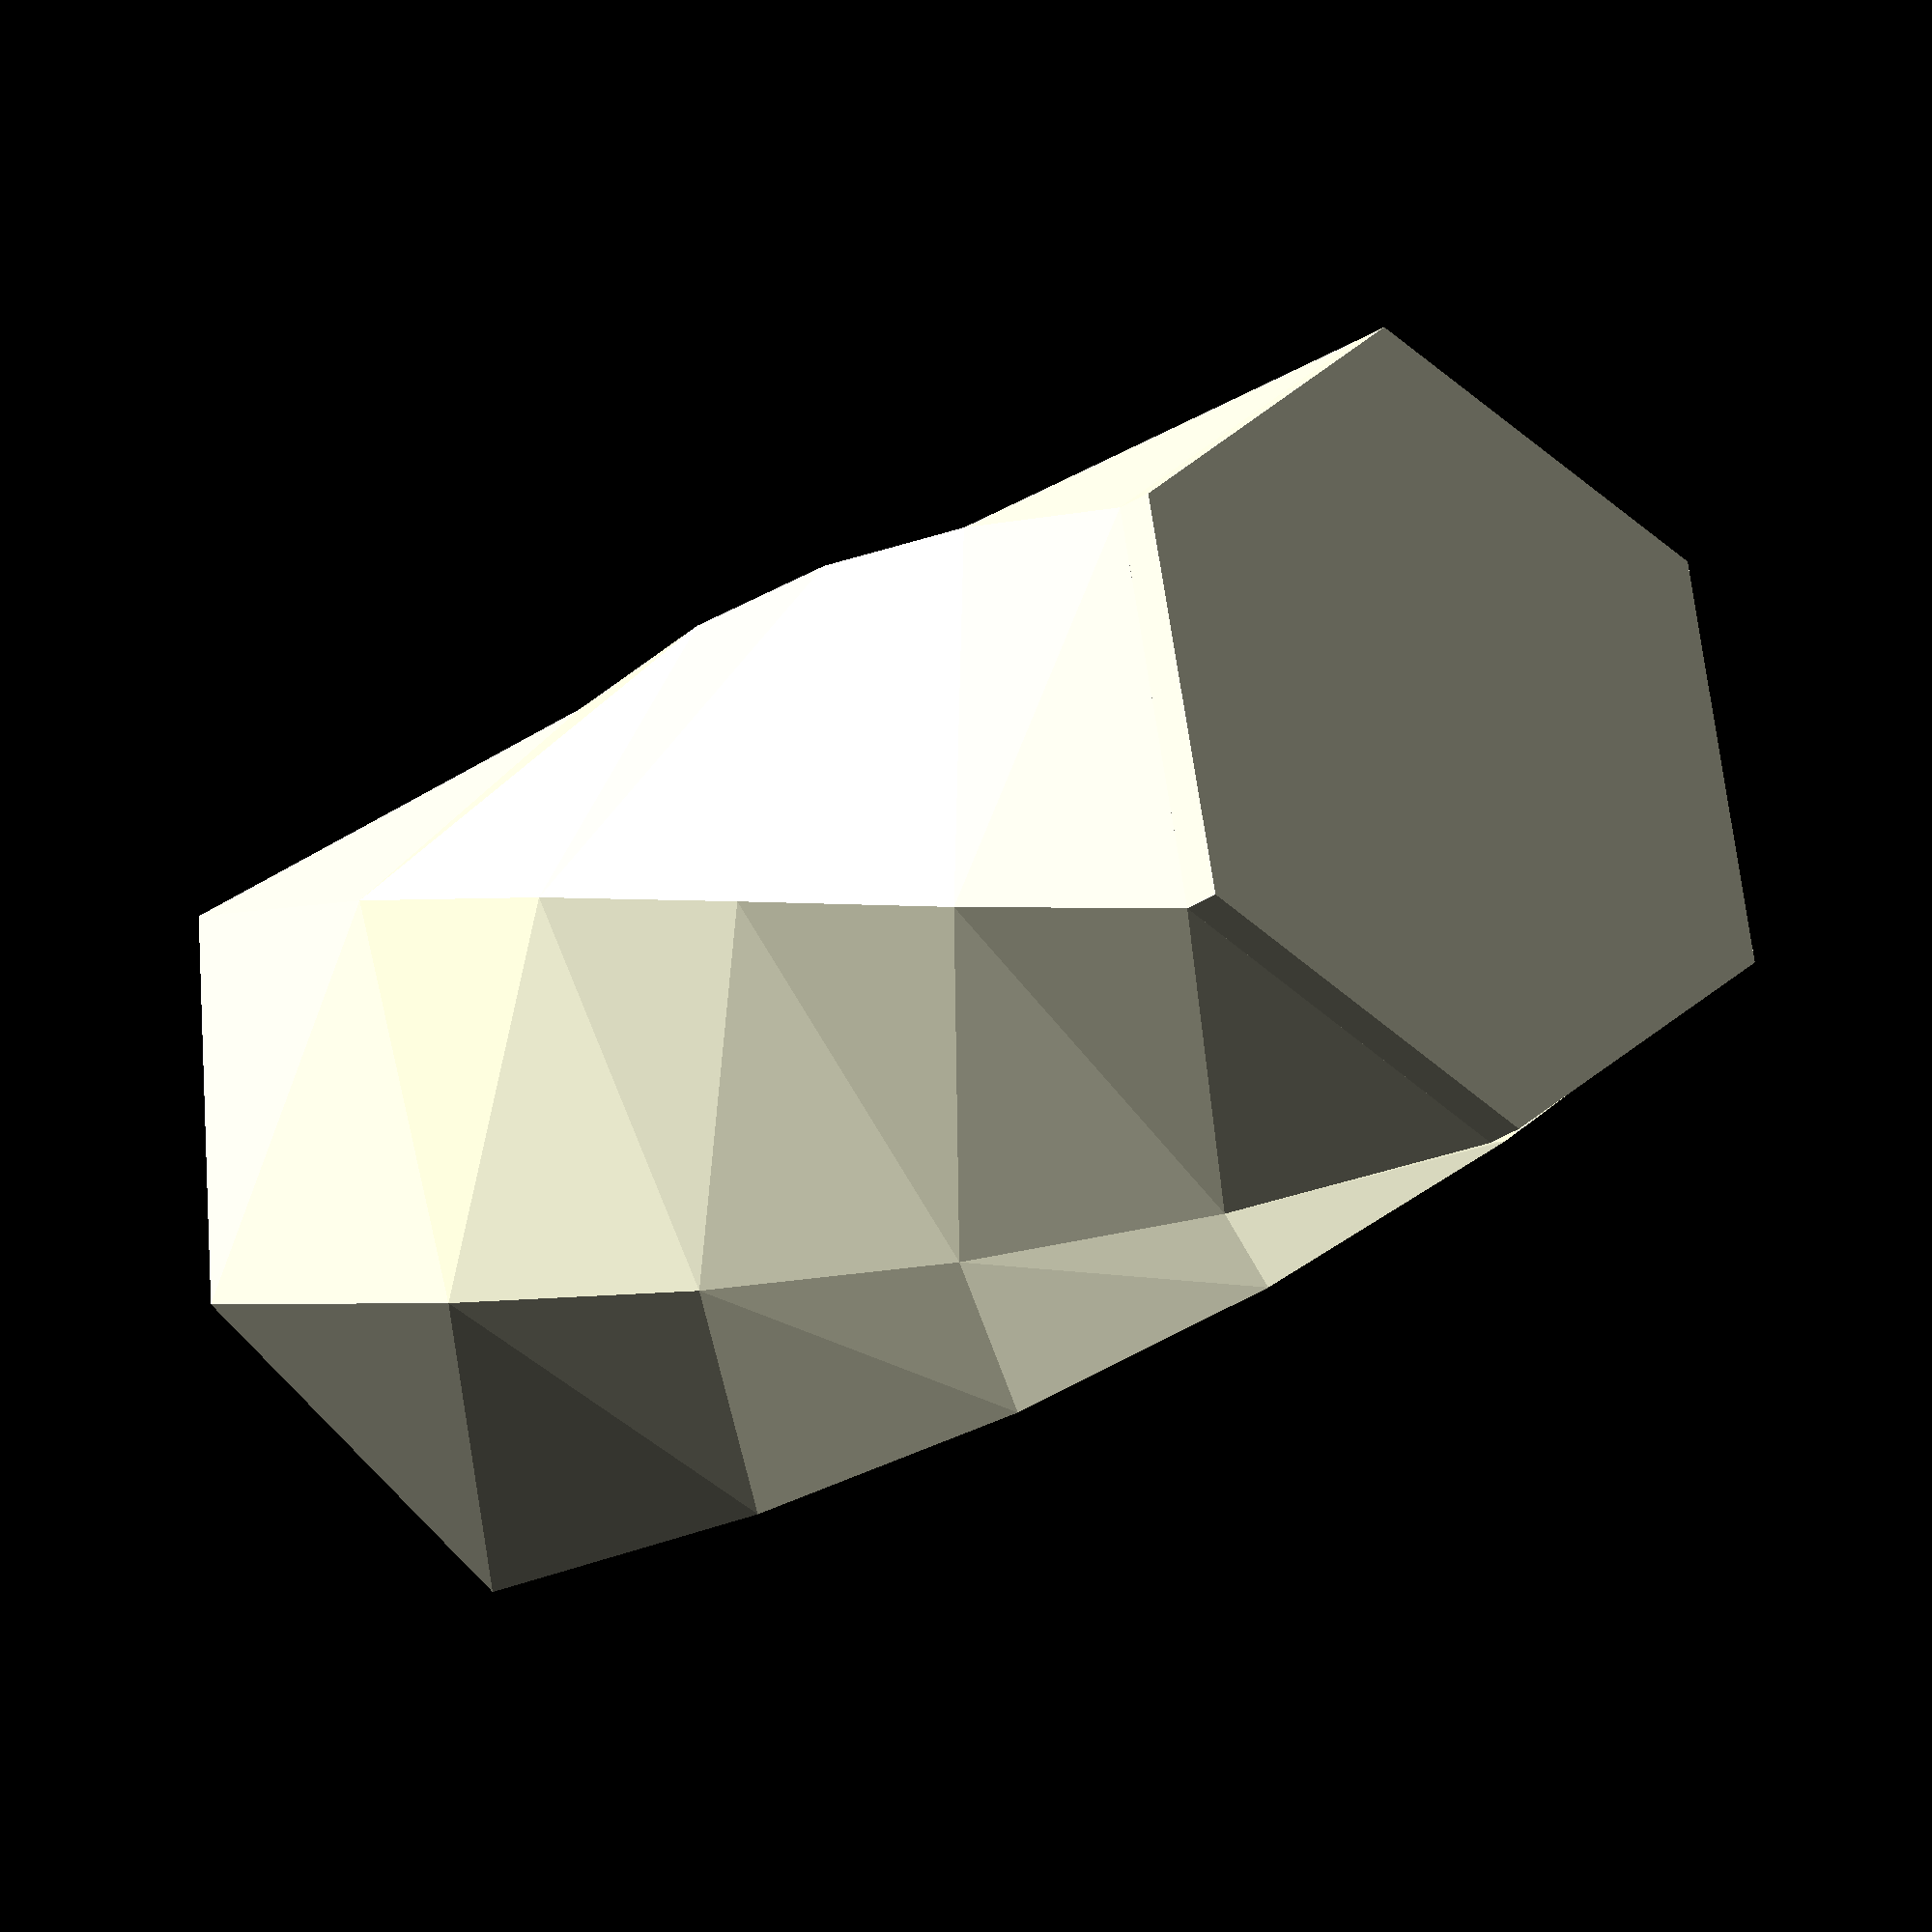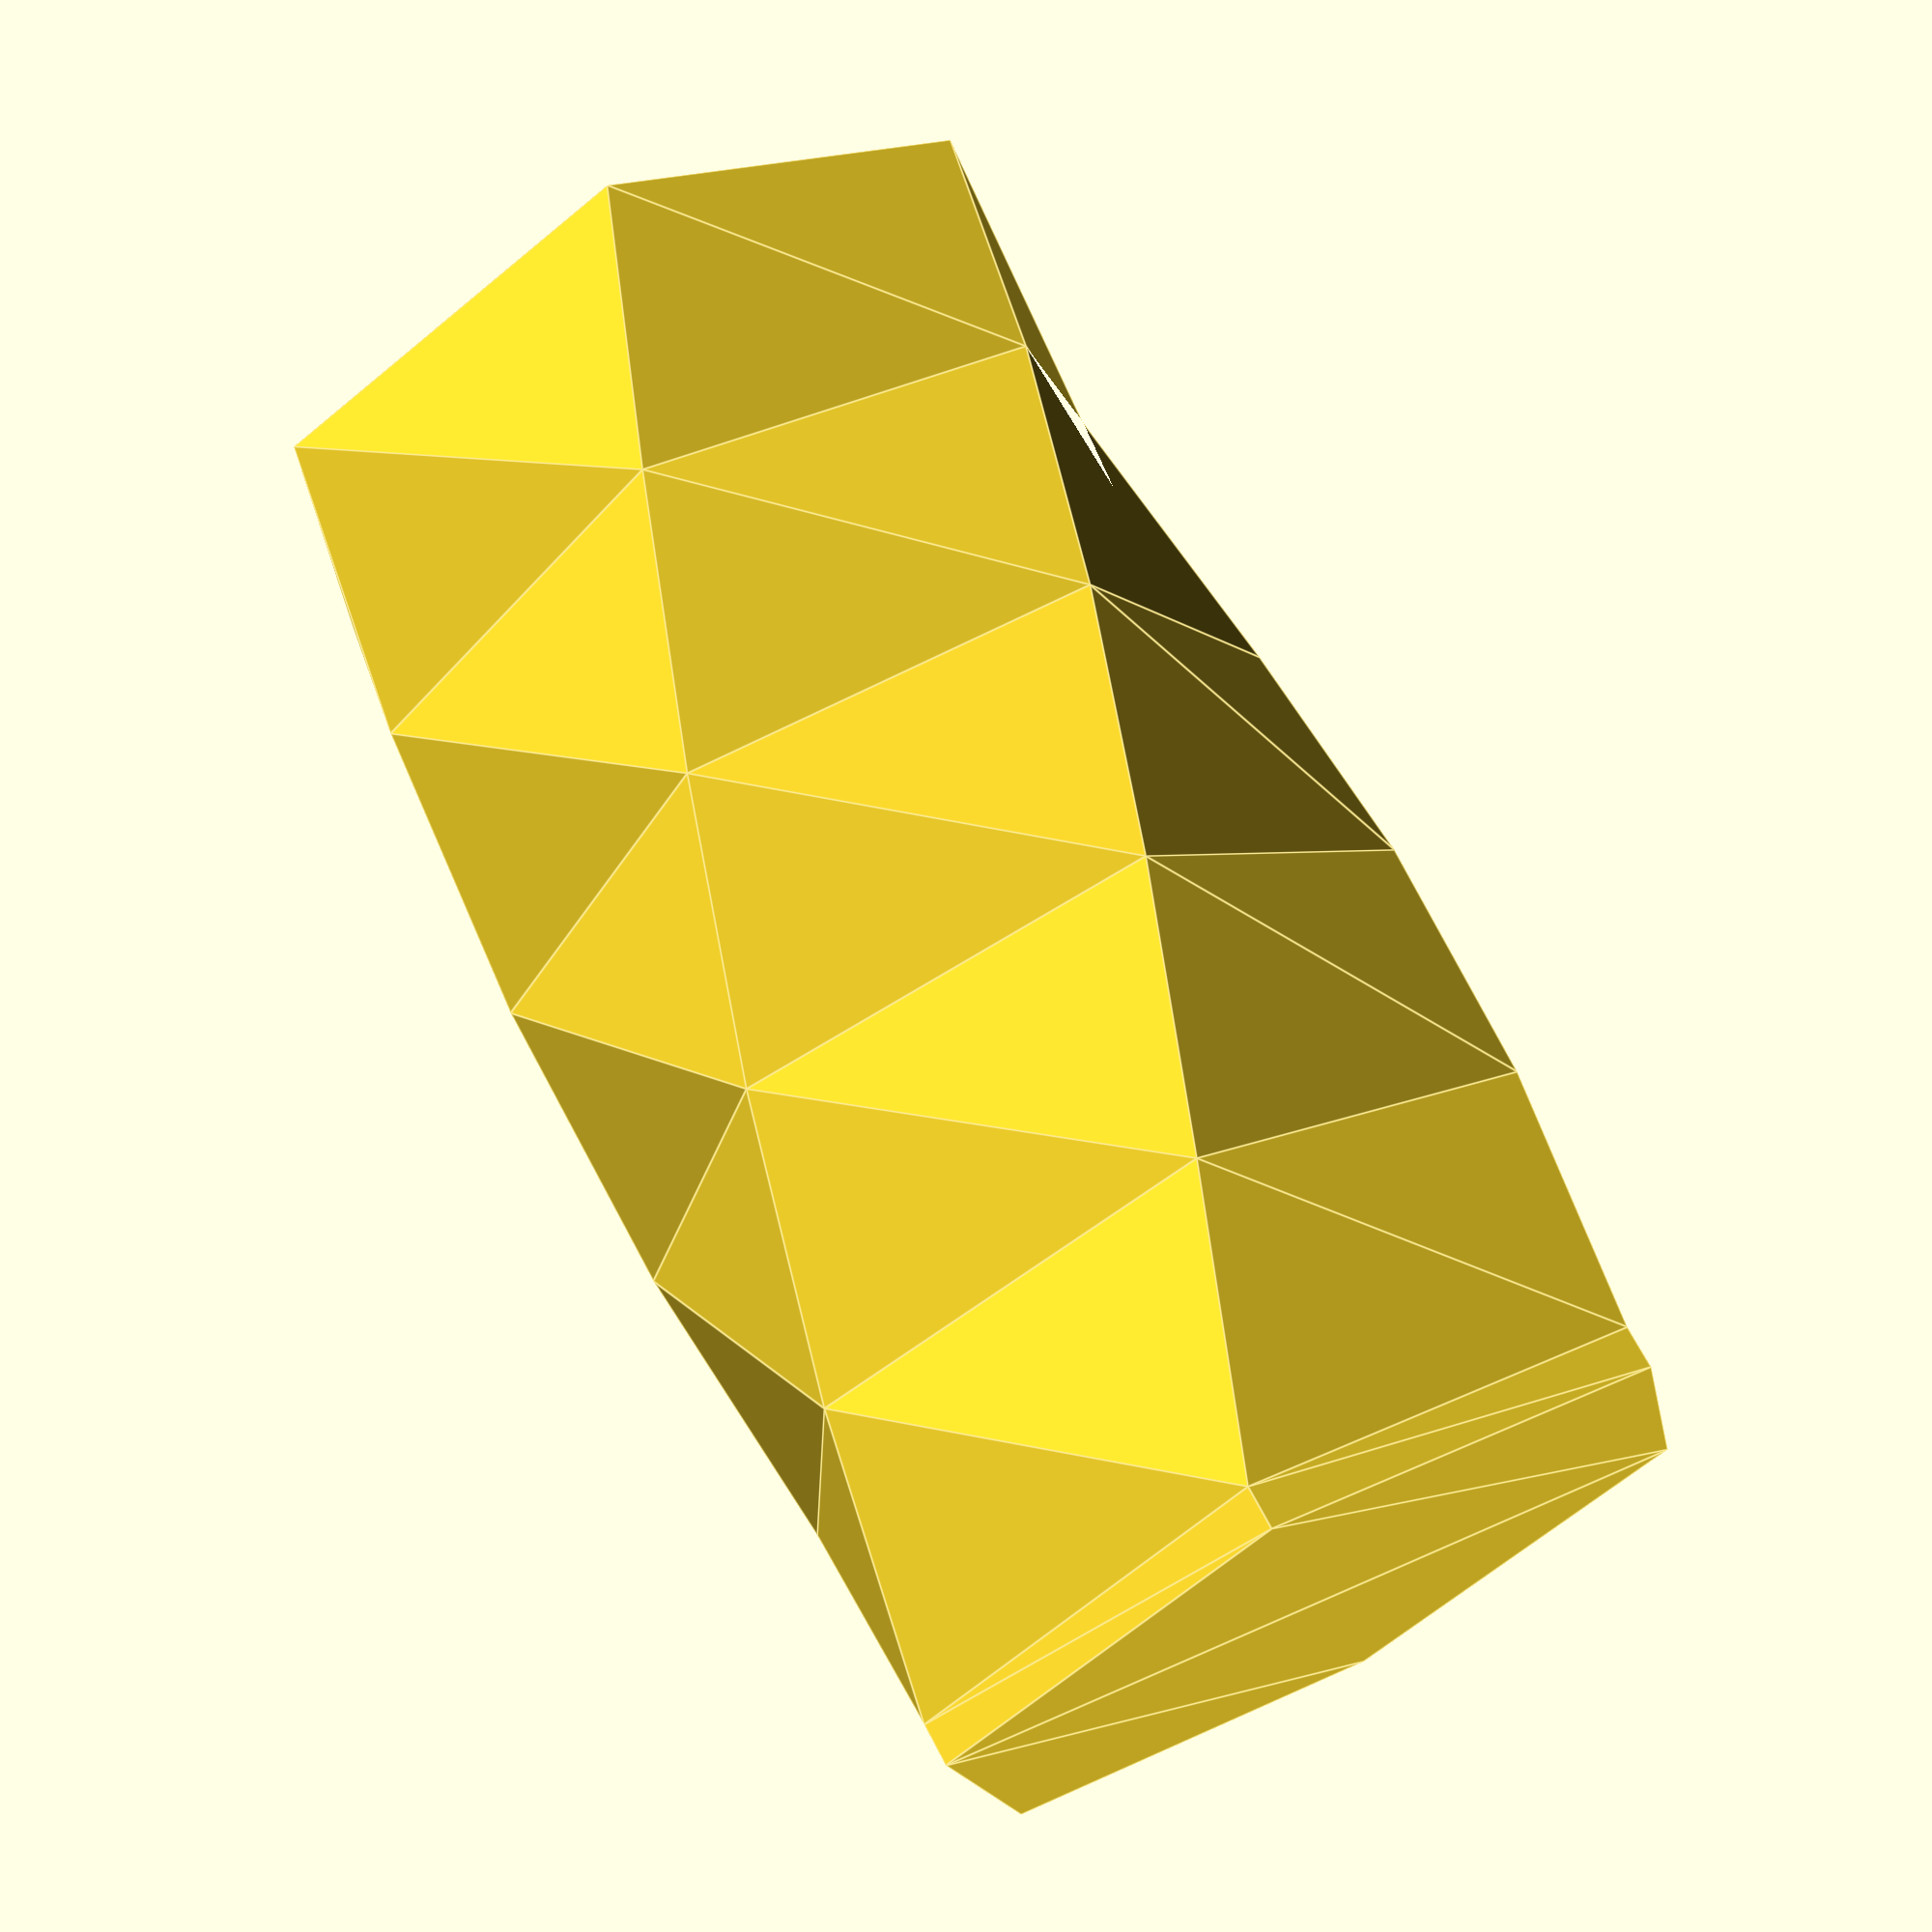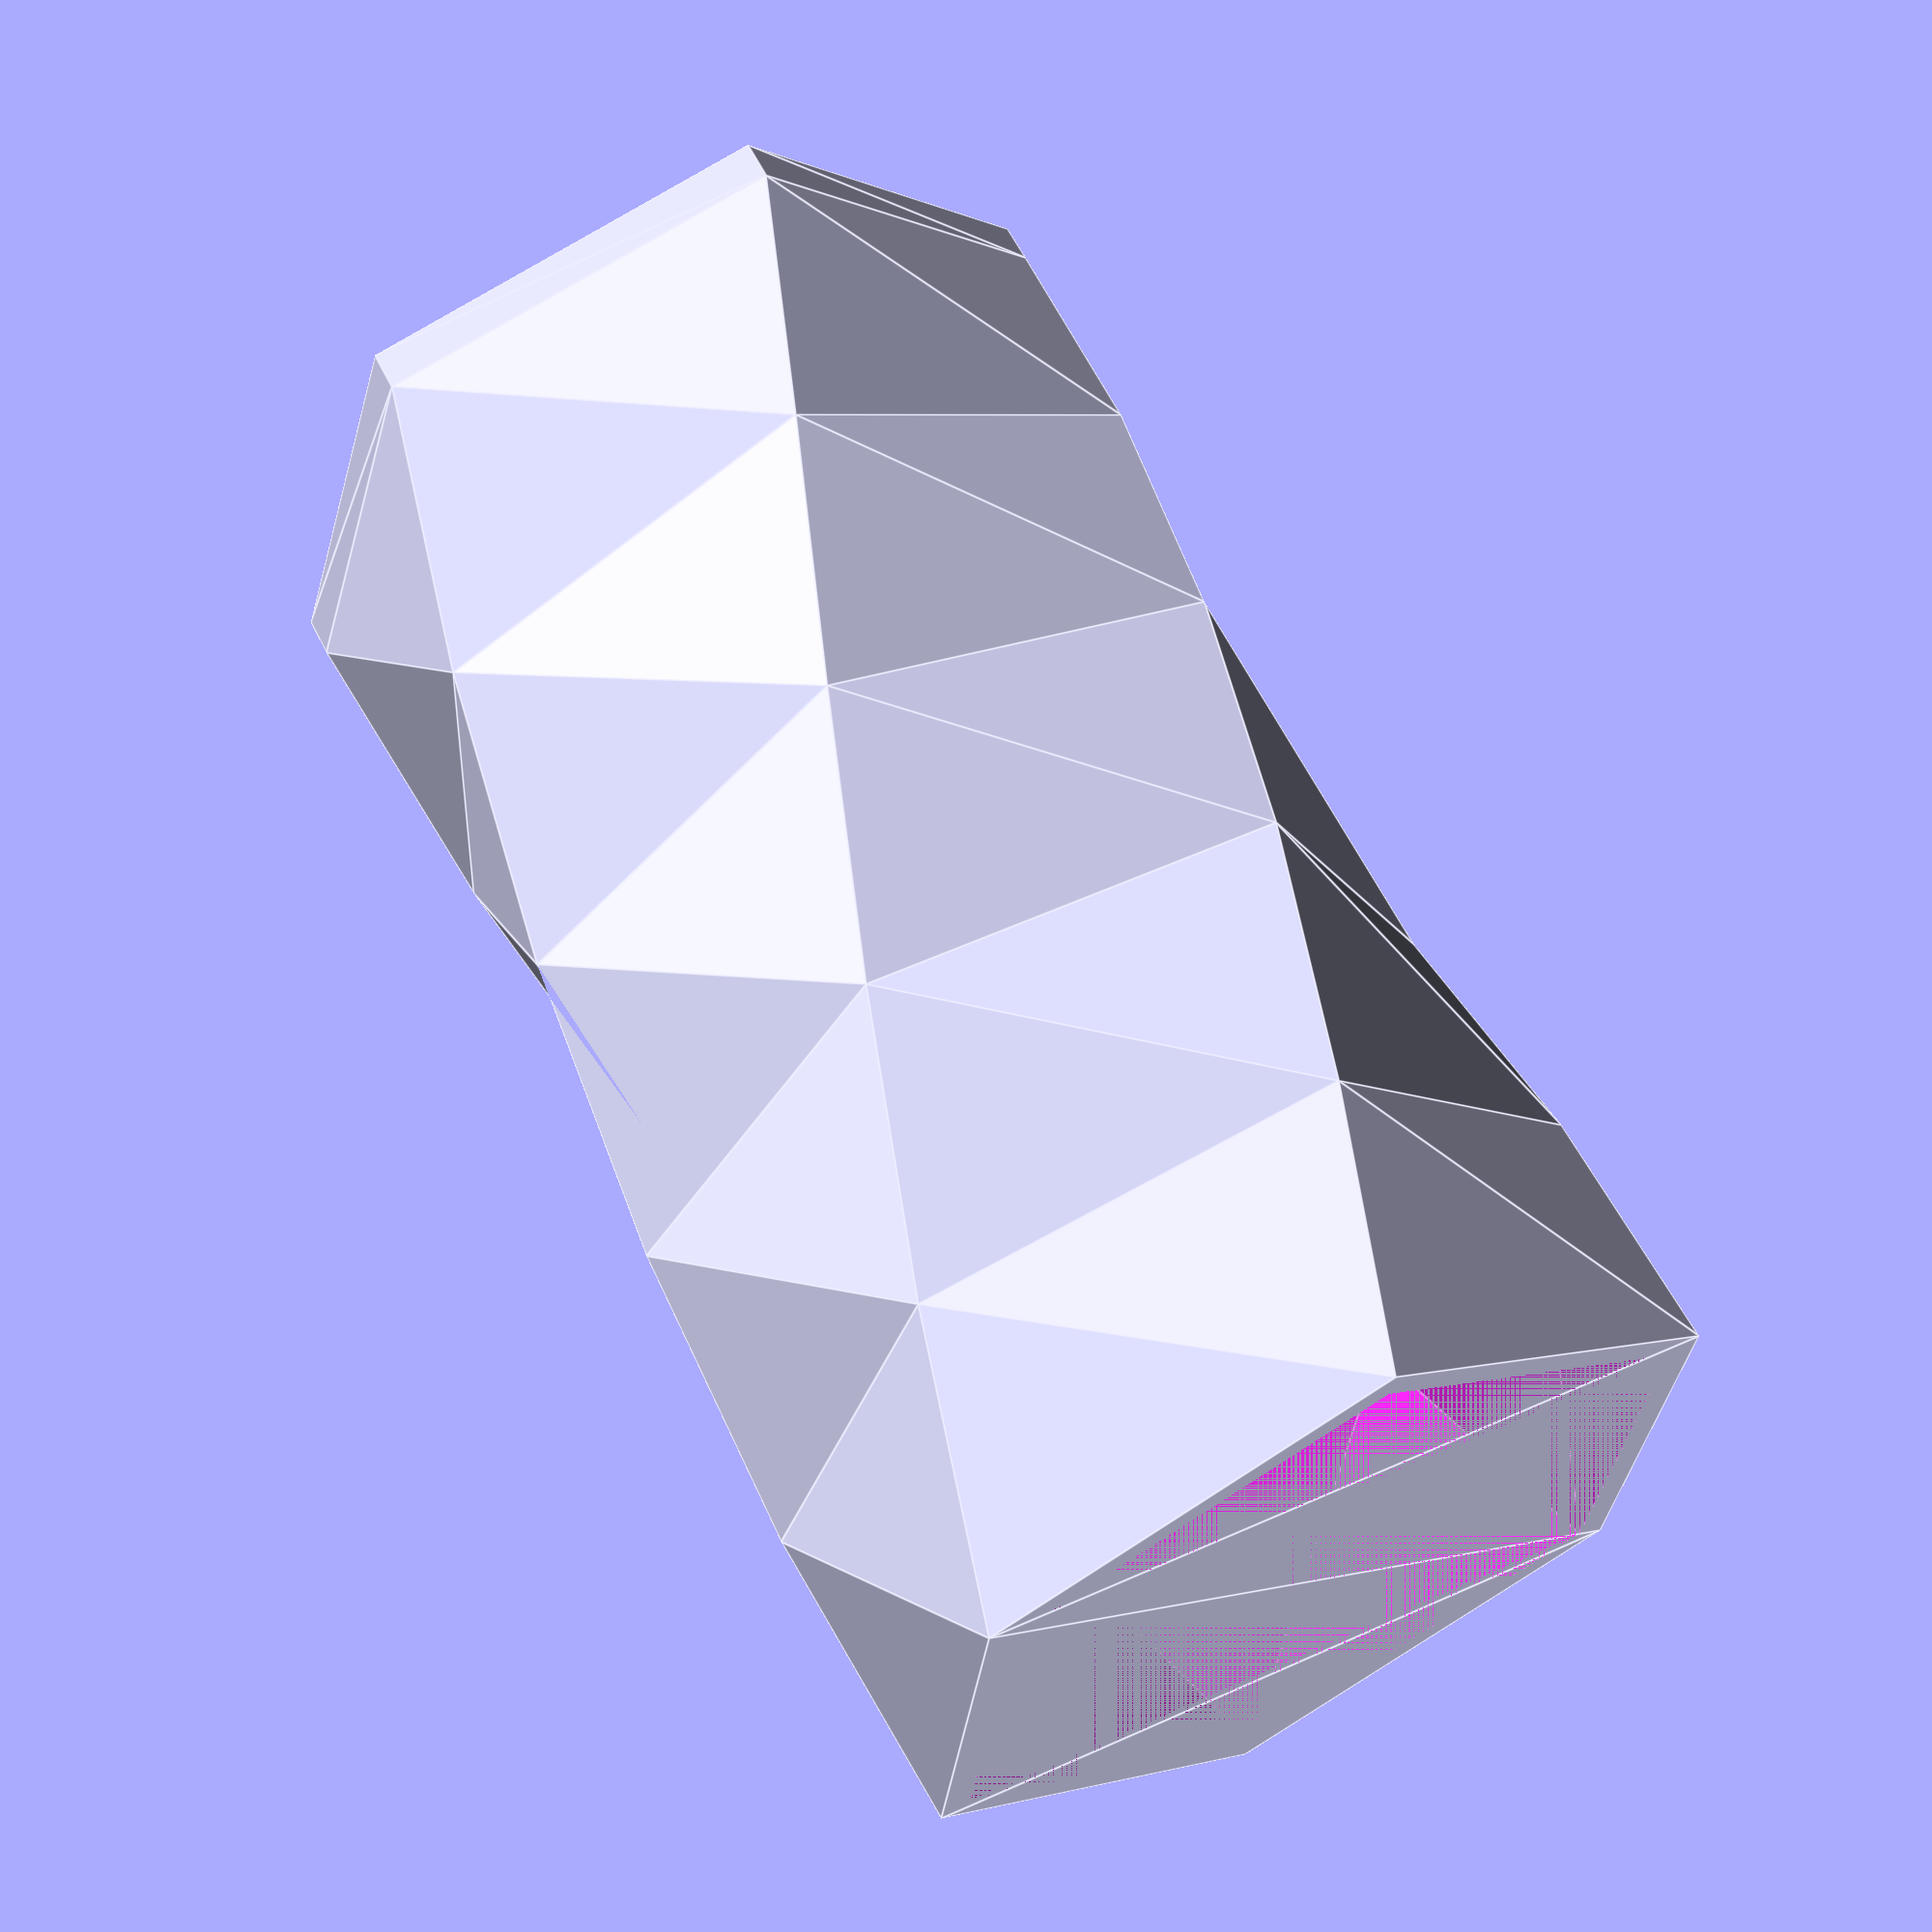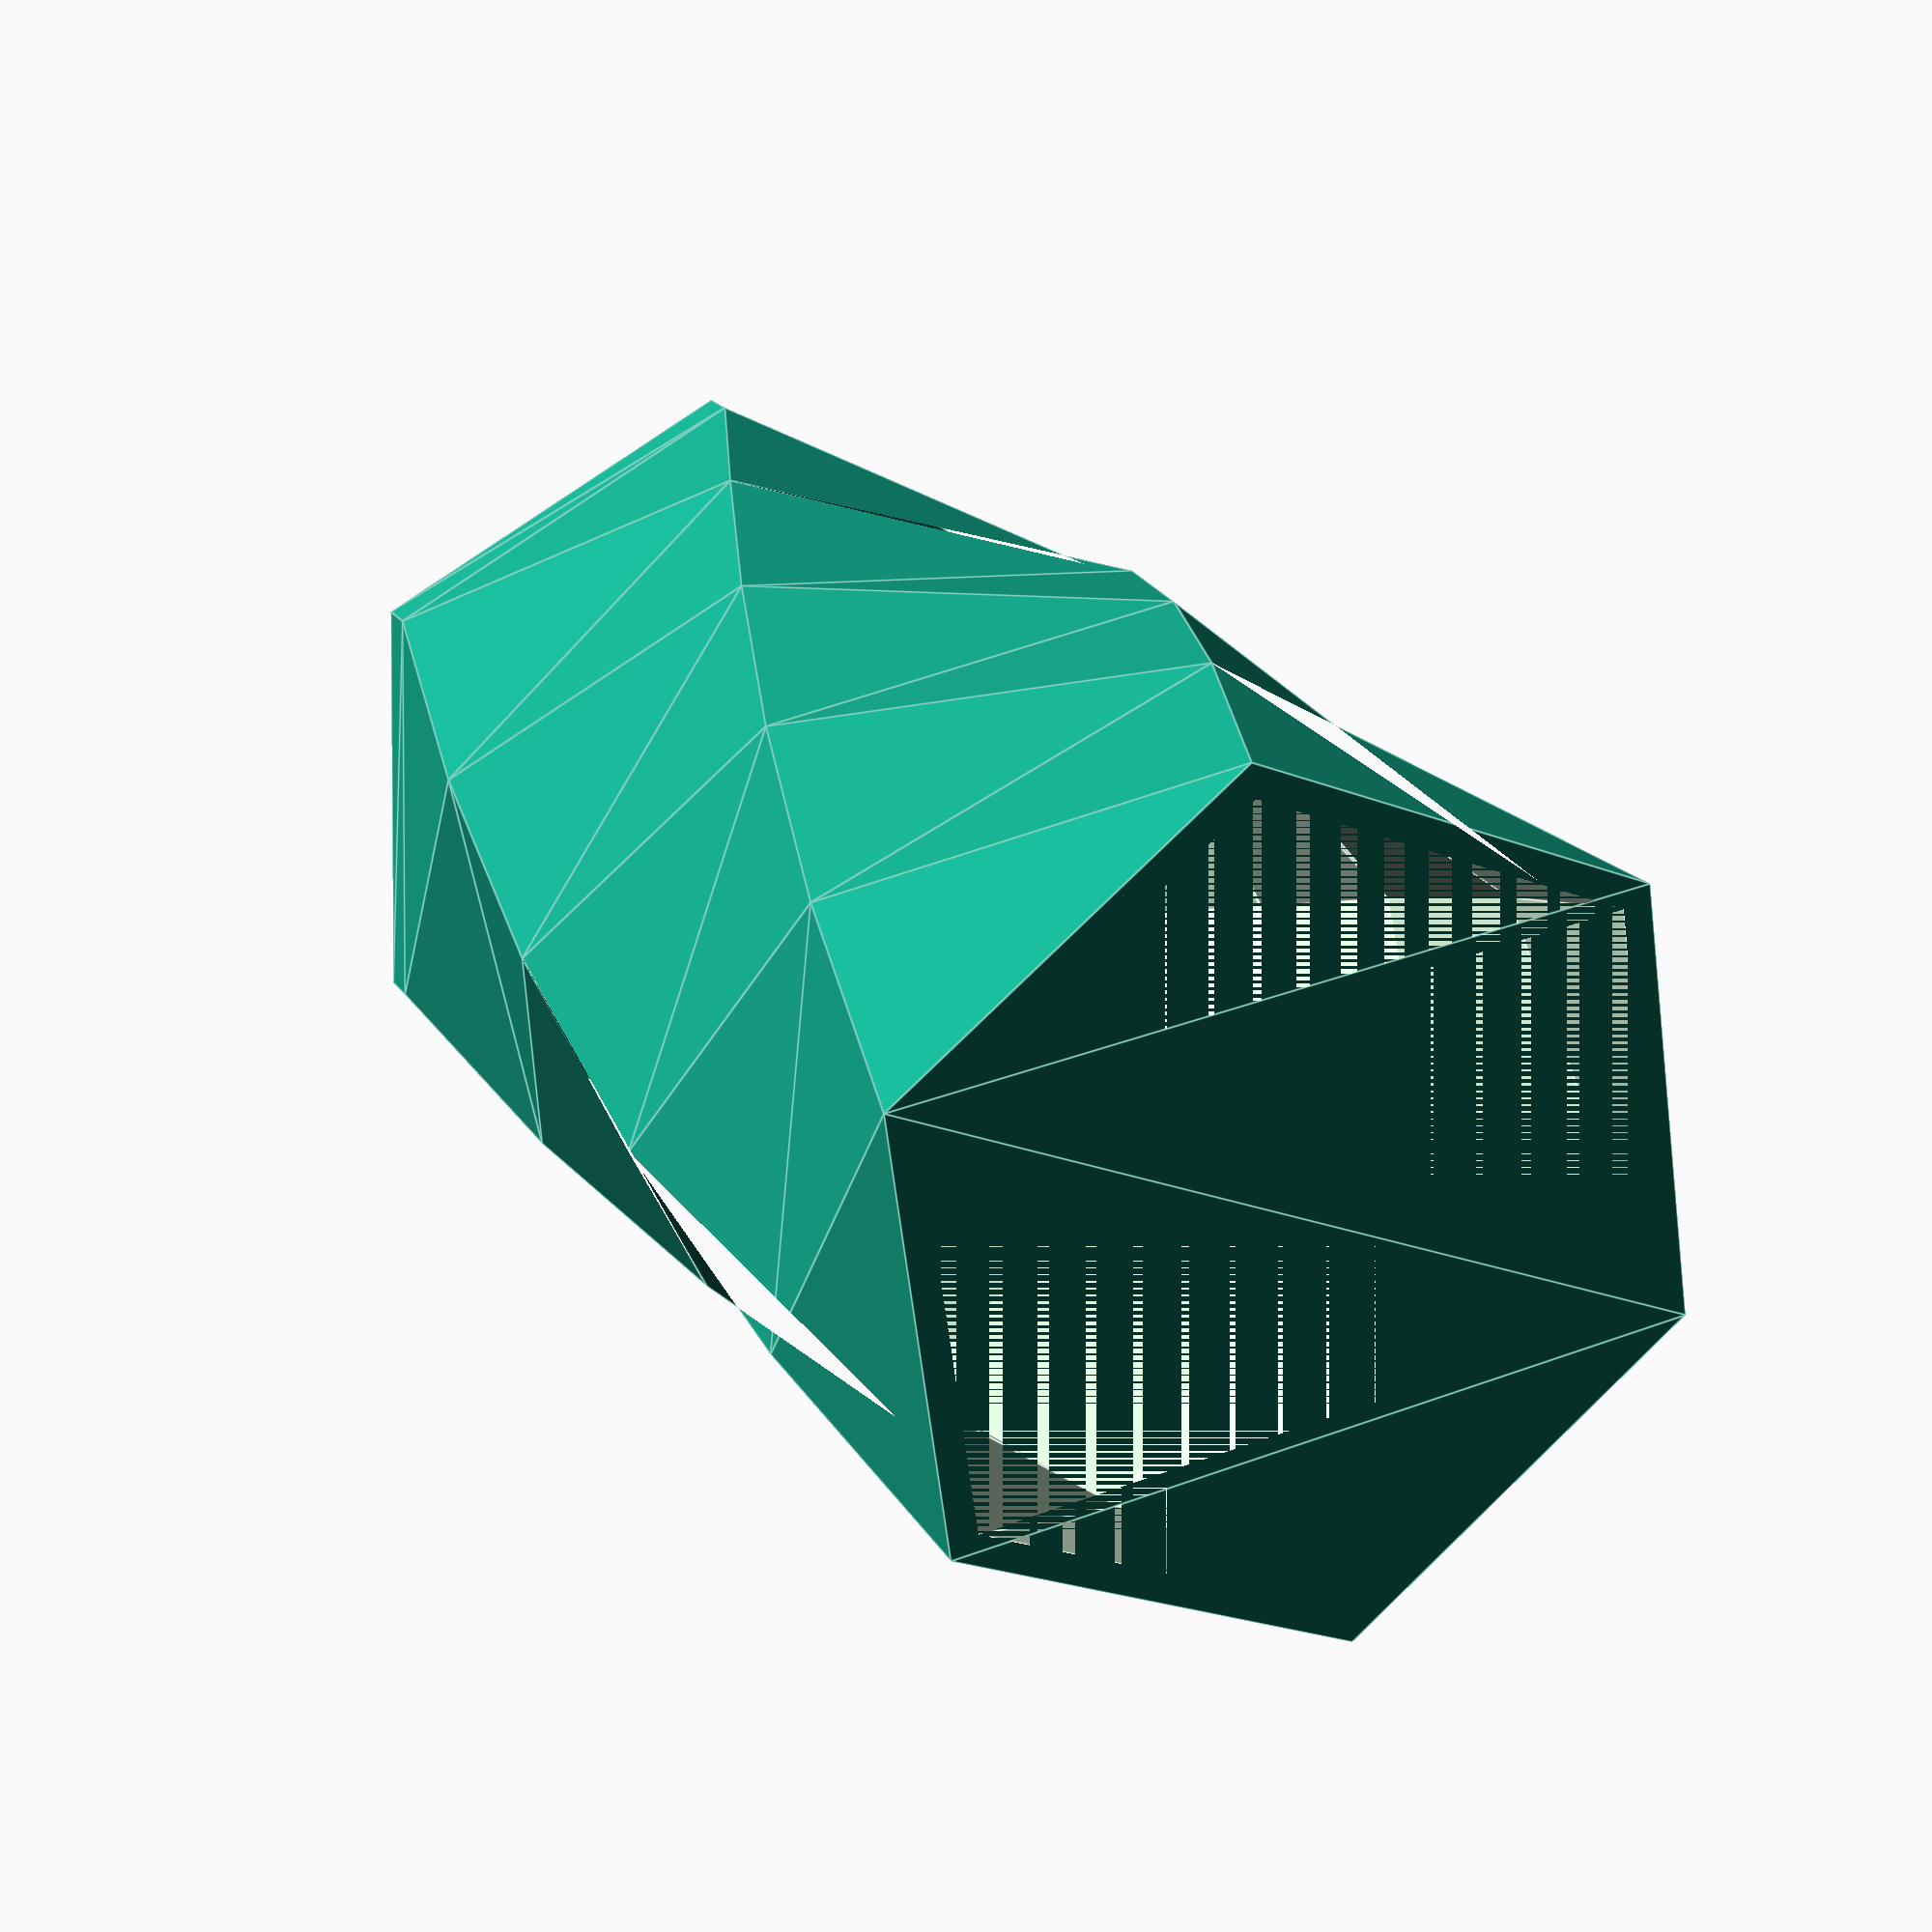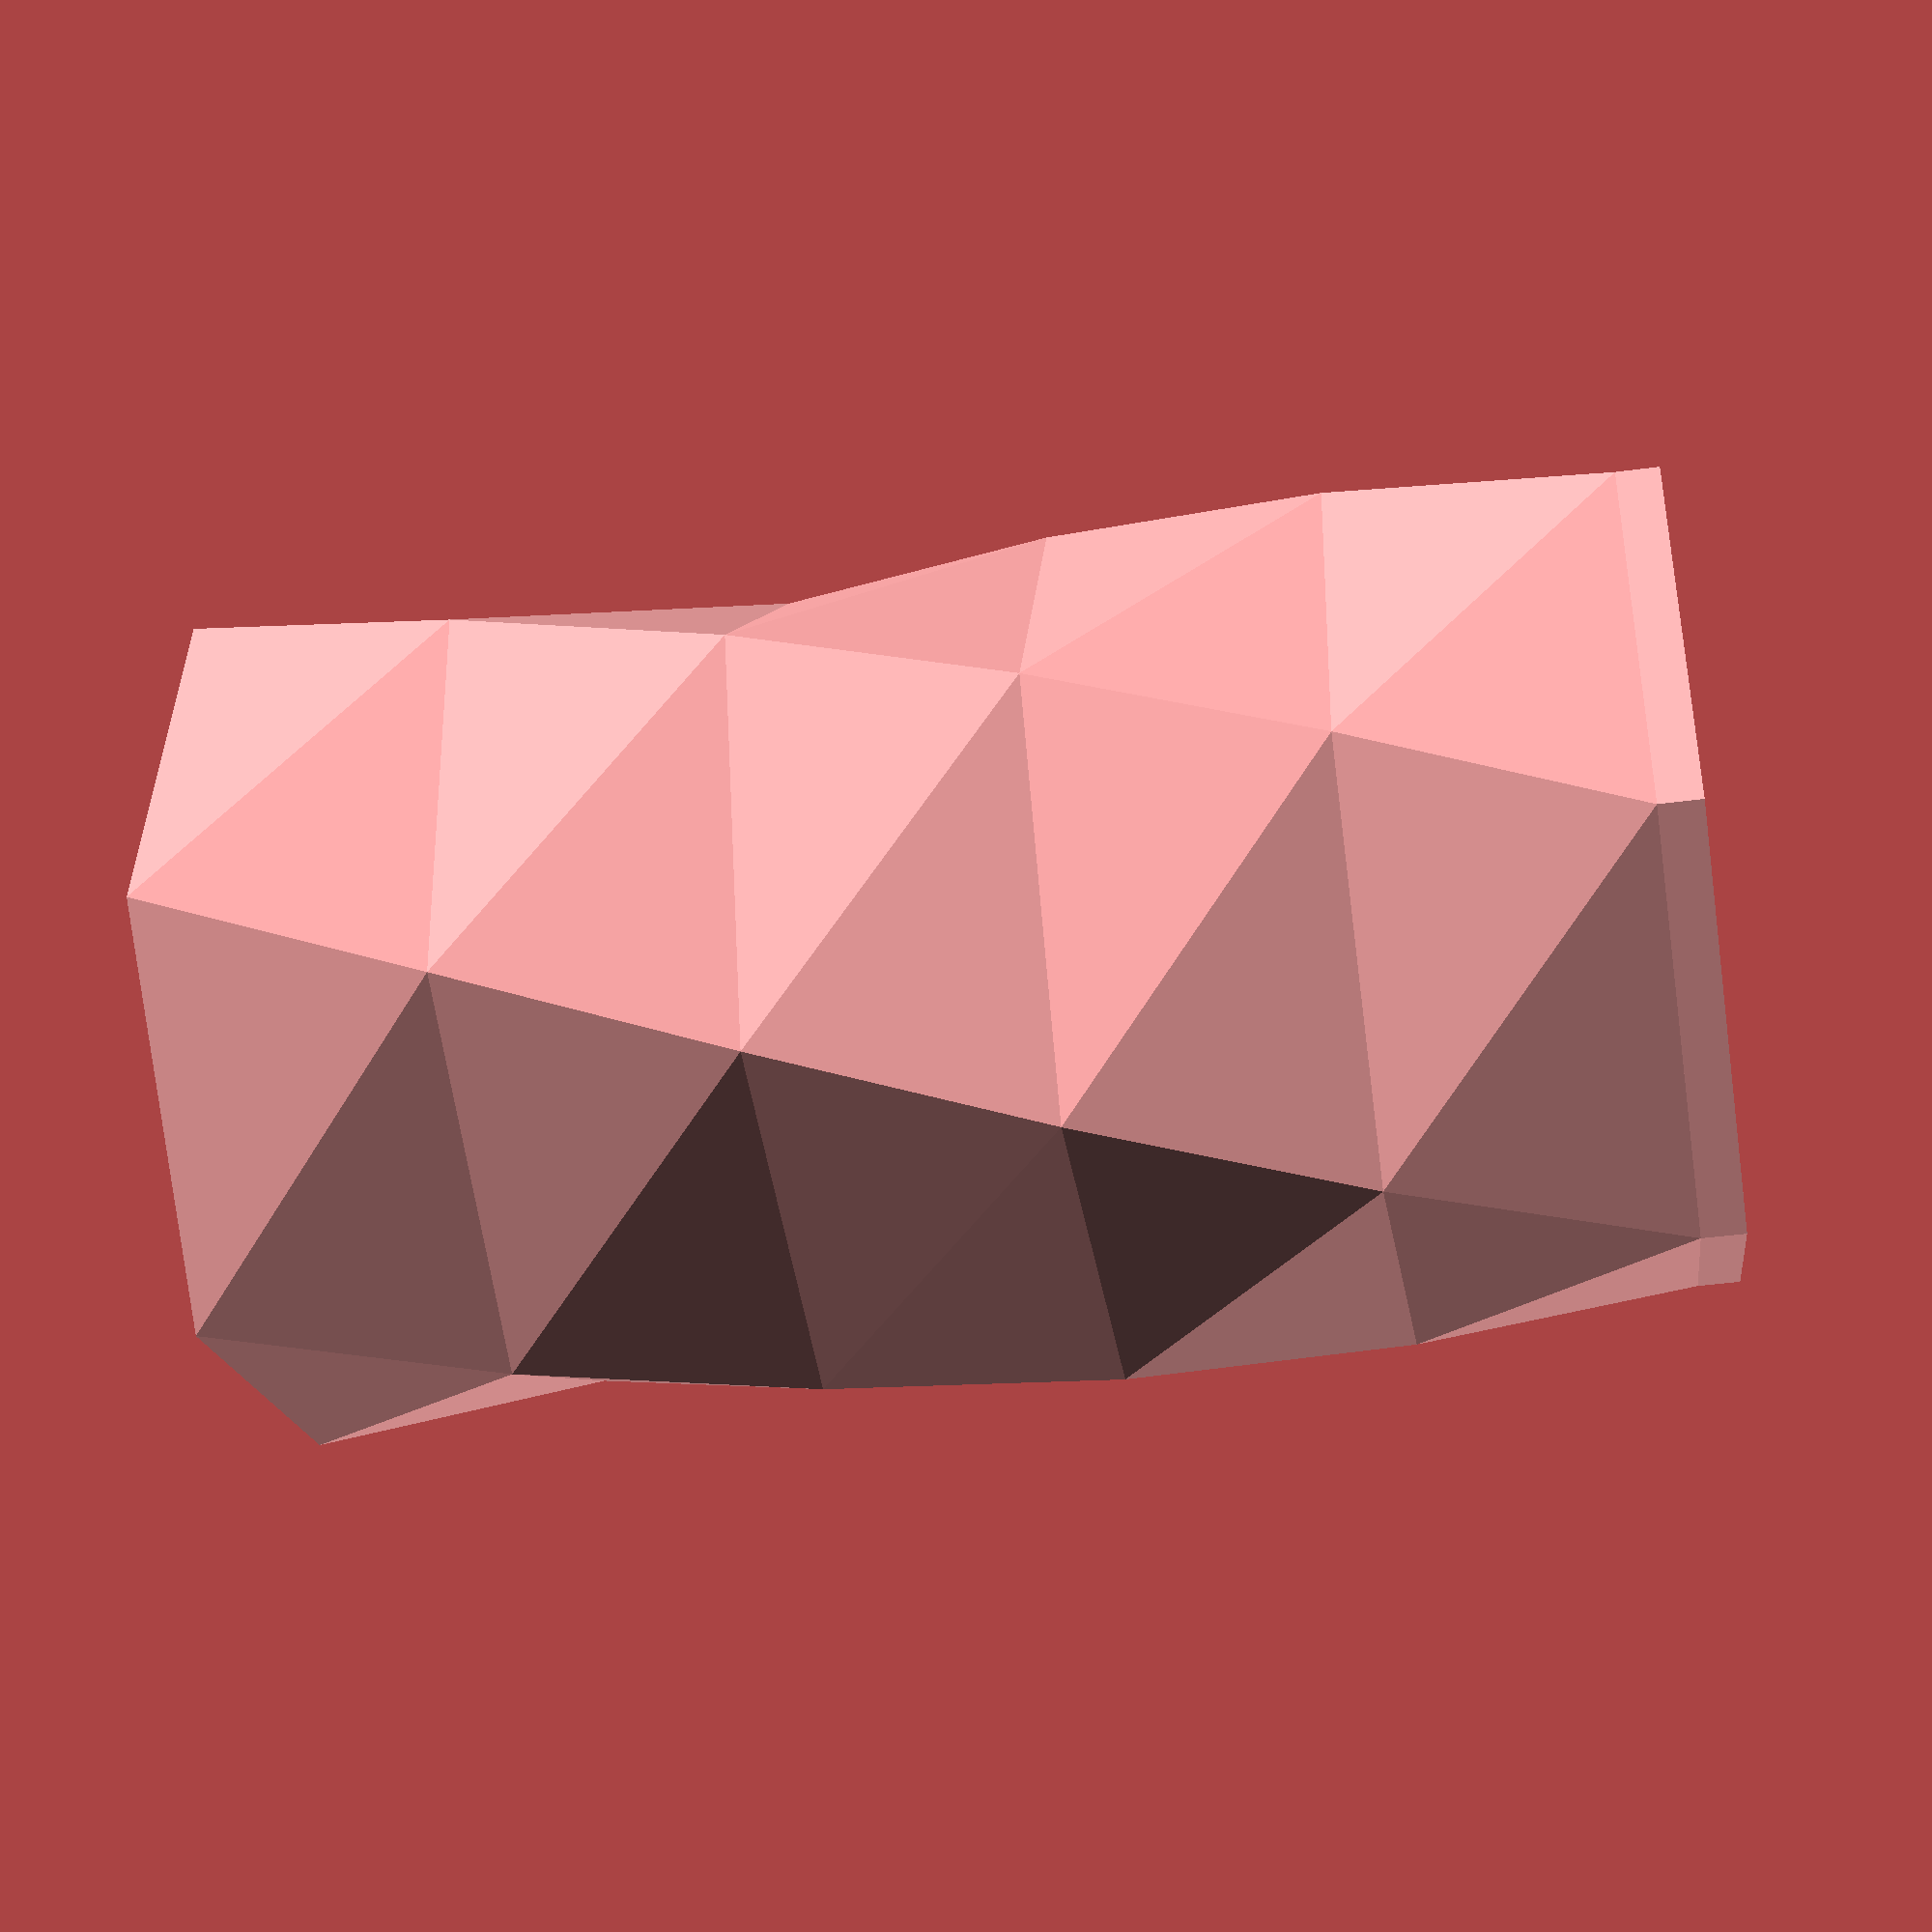
<openscad>
//number of sides
sides = 6;
//spacing of Z levels
z_spacing = 20;
//maximum radius, center to outer vertex
m_radius = 30;
//thickness
thickness = 2;
// number of levels 
nlevel = 5;
//phase angle change, determines twistiness
phasediff = 14;
//base thickness, if 0 there is no base.
bthick = 3;

//function twist(level,spacing) = sin(level*spacing*period)*amp + slope*level*spacing

module makepolyhelix(level,side,spacing,radius,phase){// level = # of levels, side = number of sides of polygon, spacing = length between levels, radius = distance from center to vertex of polygon, phase = number of degrees the polygon is rotated on every level 
    points = [for (i = [0:level]) for (j = [0:(side -1)]) [radius*cos(i*phase + j*(360/side)),radius*sin(i*phase + j*(360/side)),i*spacing] ];
    //generate two triangular faces for each generation of nested for loop, not sure how to make this more readable
    faces = [for (i = [0:(level-1)]) for (j = [0:(side -1)]) each 
        [ [j+(i*side), j+side*(i+1), (j+1)%side+i*side],
        [(j+1)%side+(i*side), j+side*(i+1), ((j+1)%side)+(i+1)*side]]];
    
    bottomface = [for (i = [0:side-1]) i];
    topface = [for (i = [1:side]) side*(level+1)-i];
    
    faces2 = concat(faces,[bottomface],[topface]);
    
    polyhedron(points,faces2);
}
            
i_radius = m_radius - thickness/cos((360/sides)/2);// calculates inner radius from thickness and outer radius.
difference(){
    makepolyhelix(nlevel,sides,z_spacing,m_radius,phasediff);
    makepolyhelix(nlevel,sides,z_spacing,i_radius,phasediff);
}
if (bthick > 0){
translate([0,0,-bthick]){makepolyhelix(1,sides,bthick,m_radius,0);}
}

</openscad>
<views>
elev=205.8 azim=102.2 roll=41.6 proj=o view=solid
elev=291.2 azim=41.2 roll=152.4 proj=p view=edges
elev=298.5 azim=106.6 roll=333.5 proj=p view=edges
elev=160.8 azim=91.9 roll=203.7 proj=p view=edges
elev=220.9 azim=30.8 roll=80.6 proj=p view=wireframe
</views>
